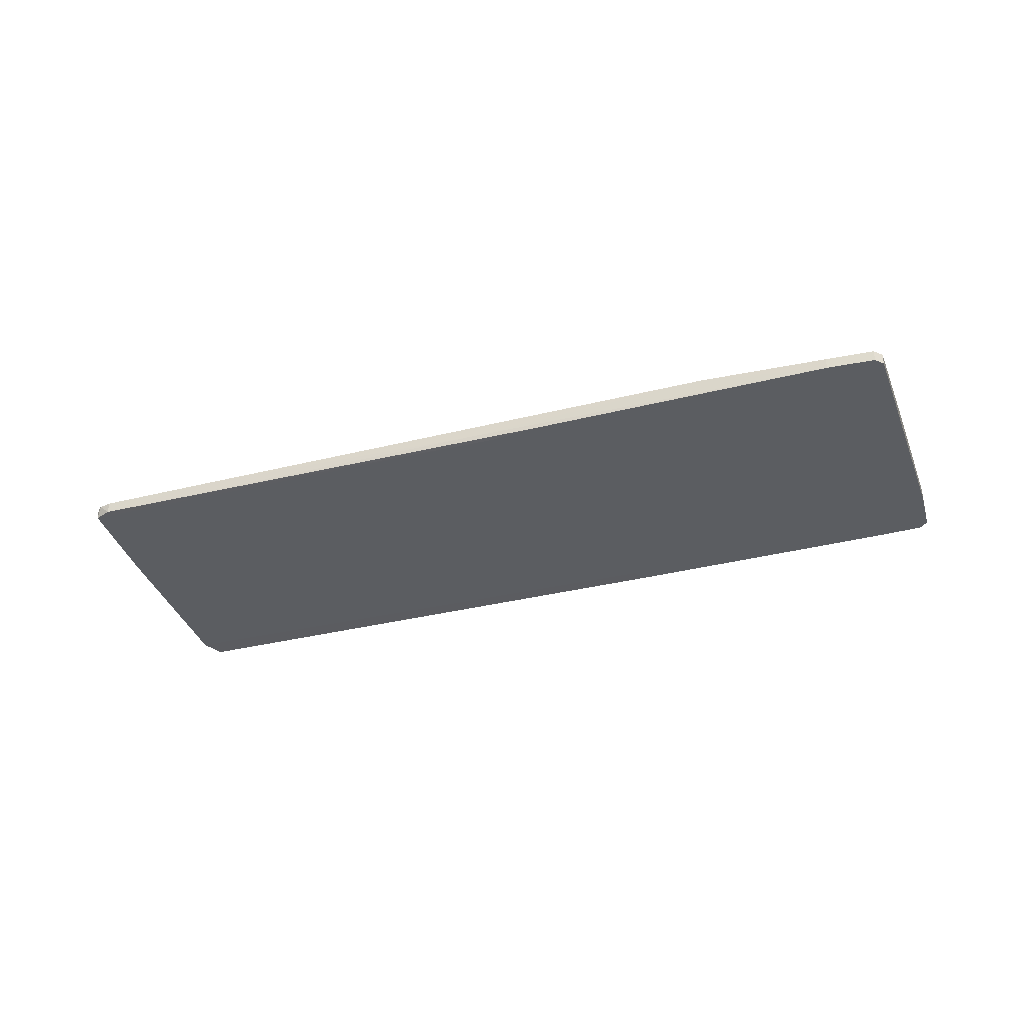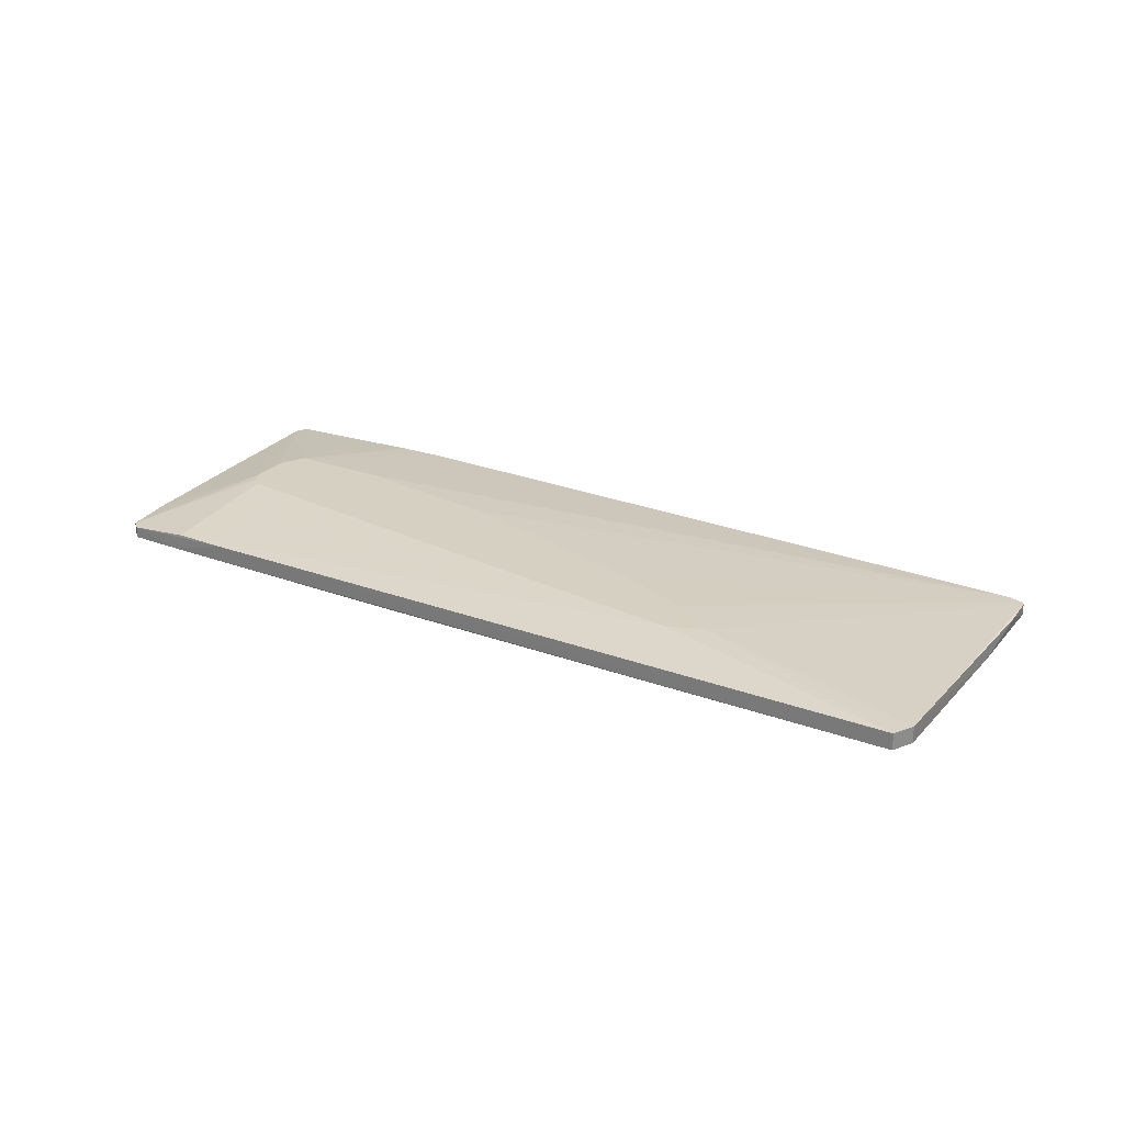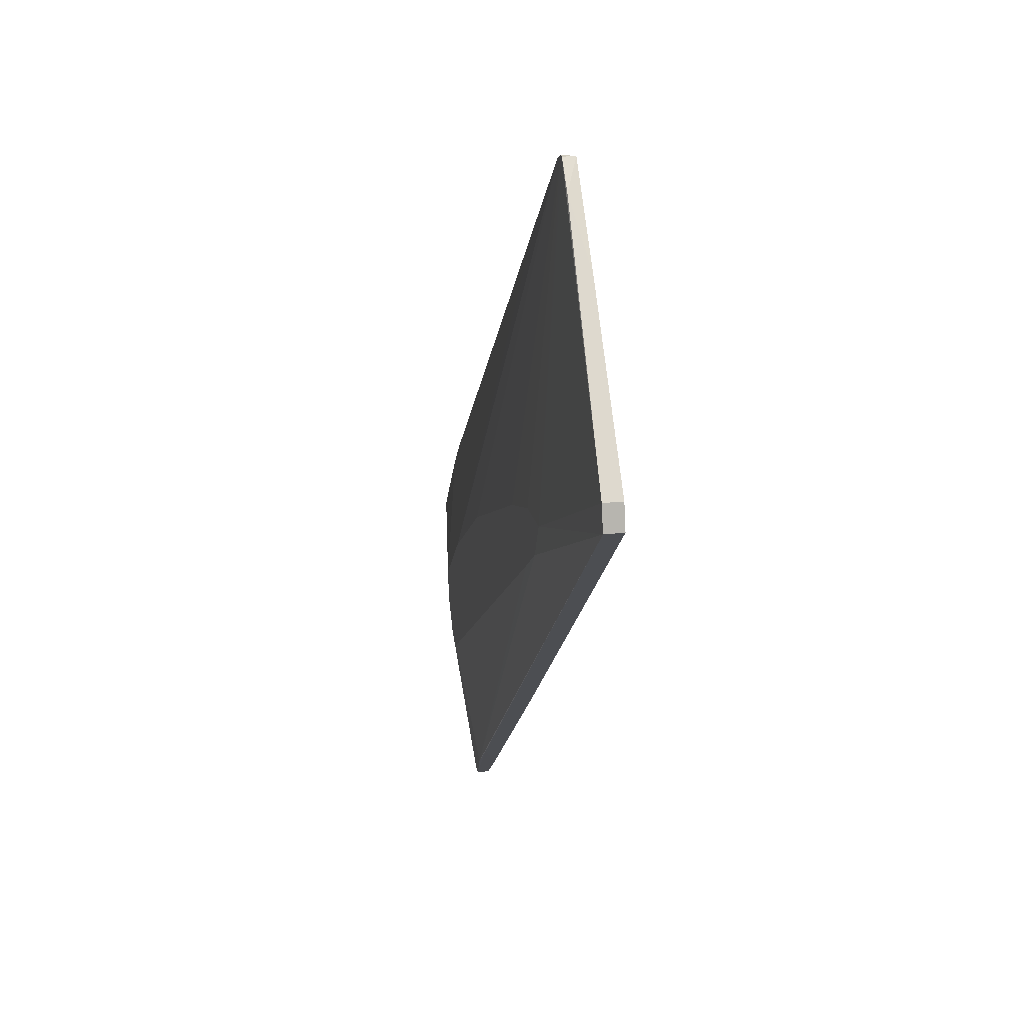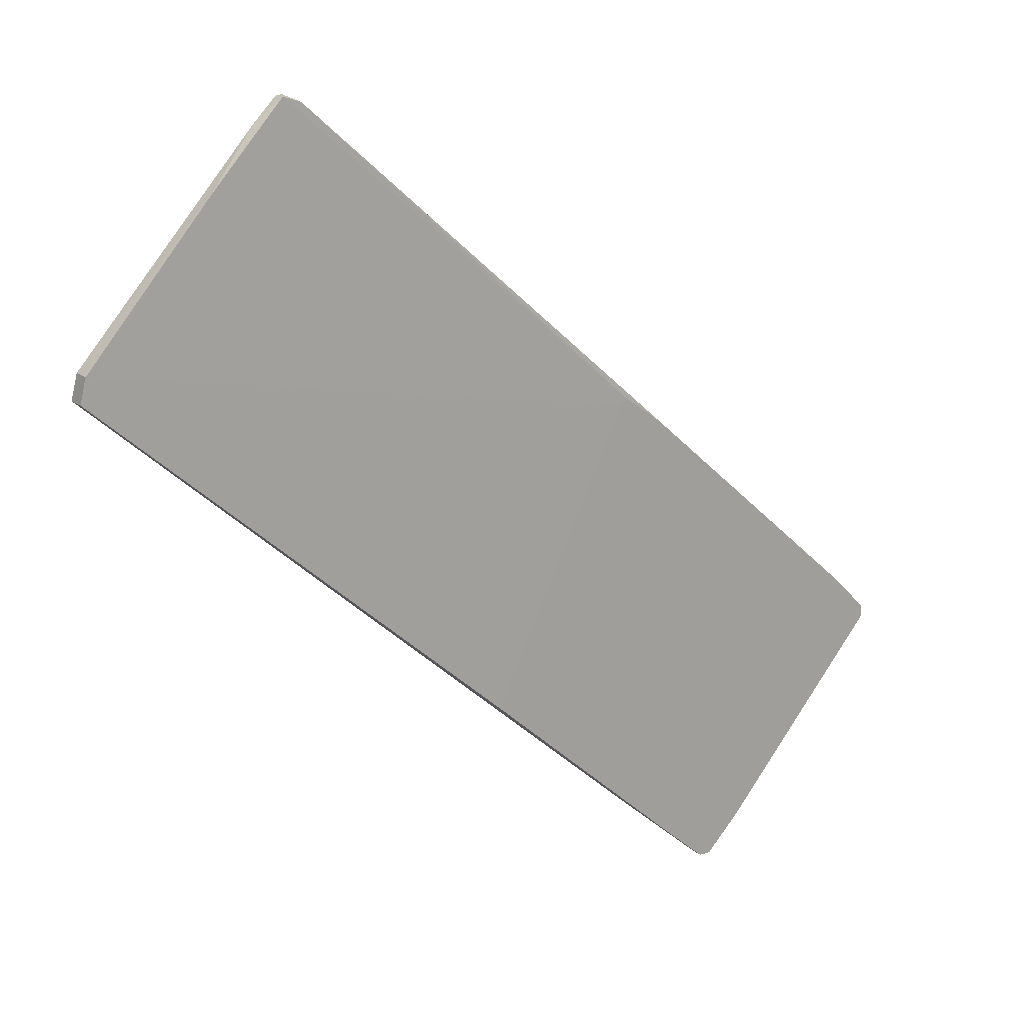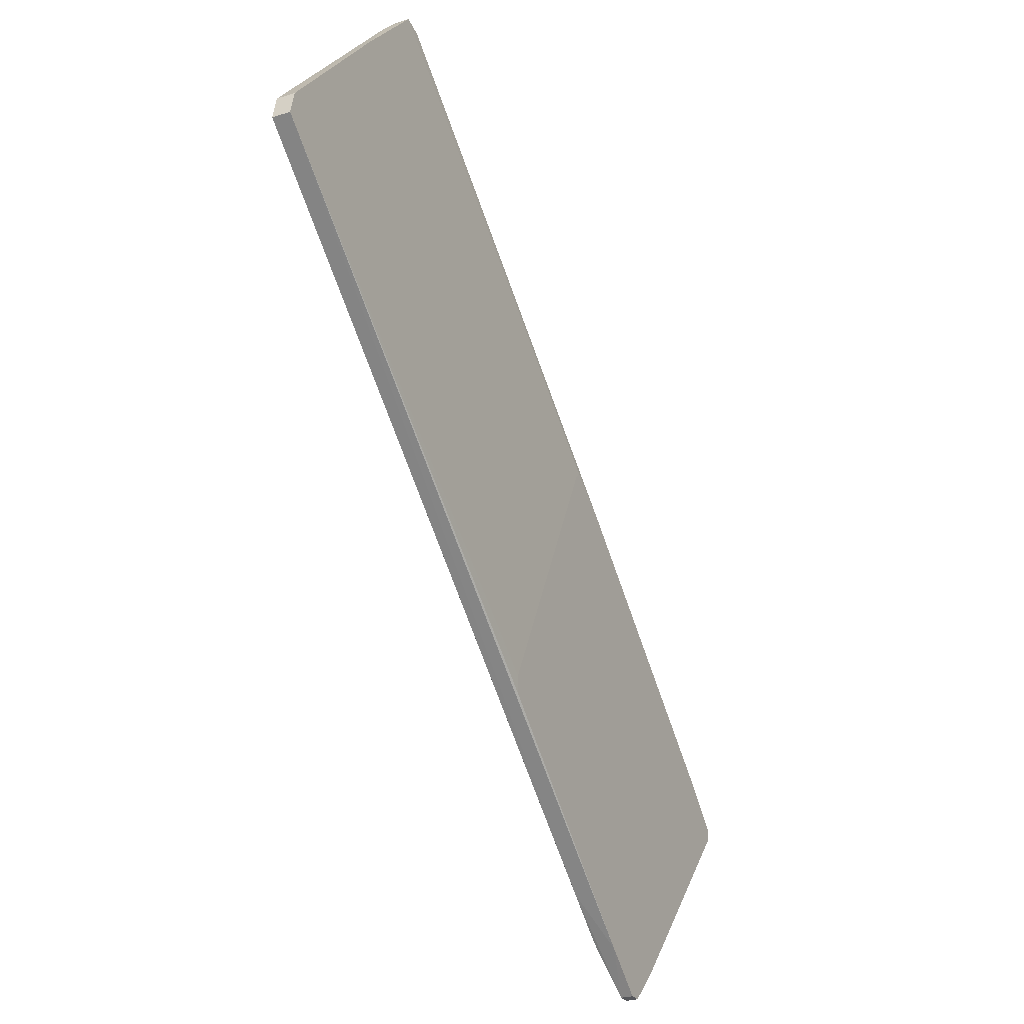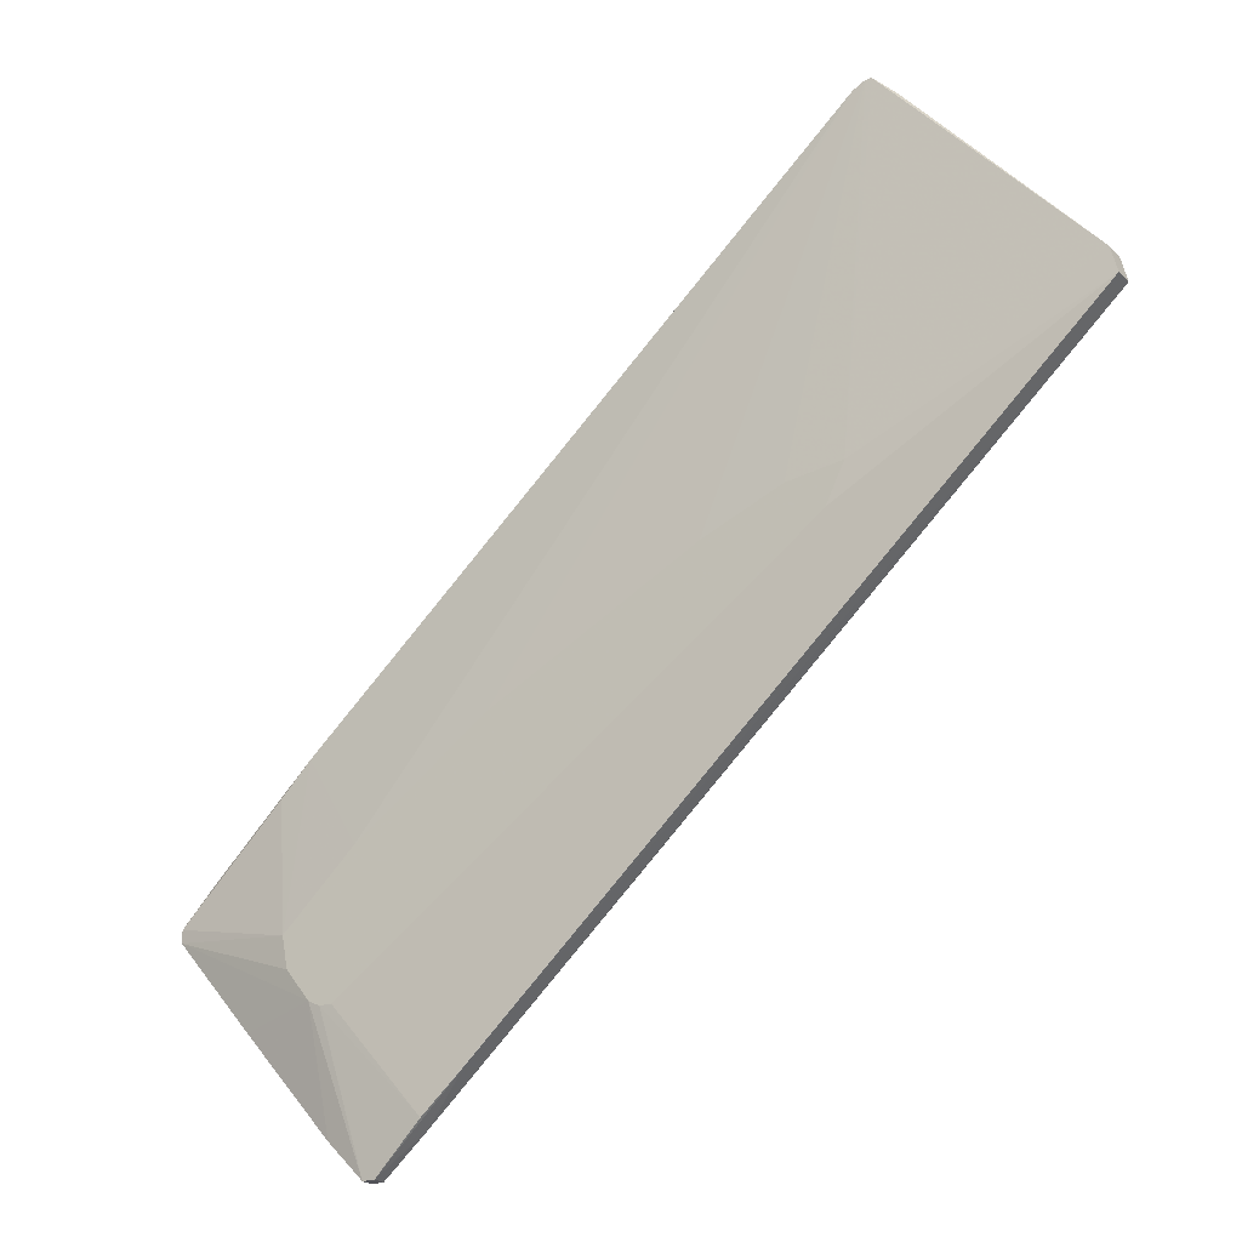
<metadata>
{"format":"obj","ext":"obj","renderer":"f3d","projection":"perspective","resolution":1024,"background":"white","views":[{"elev":-35.7,"azim":59.8,"up":"+Y"},{"elev":26.5,"azim":-107.9,"up":"+Y"},{"elev":23.8,"azim":-100.2,"up":"+Z"},{"elev":17.5,"azim":-34.2,"up":"+Z"},{"elev":-27.2,"azim":-63.8,"up":"+Z"},{"elev":-22.7,"azim":-146.9,"up":"+Z"}]}
</metadata>
<code>
v -0.02269 -0.01872 -0.03163
v -0.02269 -0.01872 -0.02745
v 0.02614 -0.01872 -0.07489
v 0.008008 -0.01732 0.04231
v 0.05684 -0.01174 -0.03442
v 0.03871 -0.01593 -0.08327
v 0.03871 -0.01872 -0.08327
v 0.06104 -0.01453 -0.00511
v -0.09246 -0.01732 0.09535
v 0.009401 -0.01174 0.001862
v 0.009401 -0.01872 0.03672
v 0.0401 -0.01174 -0.01905
v 0.0443 -0.01174 -0.04977
v -0.1218 -0.01314 0.06186
v -0.1218 -0.01732 0.06186
v -0.1232 -0.01314 0.05627
v -0.1232 -0.01732 0.05627
v -0.07431 -0.01453 0.1135
v 0.05405 -0.01453 0.001862
v 0.03592 -0.01593 -0.08327
v 0.03592 -0.01872 -0.08327
v -0.06875 -0.01174 0.03395
v -0.06455 -0.01174 0.02557
v -0.05619 -0.01174 0.03256
v 0.01498 -0.01453 -0.06512
v 0.06801 -0.01593 -0.05118
v 0.04987 -0.01174 -0.04837
v -0.0813 -0.01453 0.1079
v 0.0108 -0.01872 0.03813
v -0.03804 -0.01174 0.02557
v 0.08616 -0.01593 -0.03024
v 0.08616 -0.01593 -0.02745
v 0.08616 -0.01872 -0.03024
v 0.08616 -0.01872 -0.02745
v -0.0757 -0.01453 0.1135
v -0.0757 -0.01732 0.1135
v -0.07154 -0.01453 0.1121
v -0.07154 -0.01732 0.1121
v -0.04921 -0.01453 0.09256
v 0.02055 -0.01872 0.03114
v -0.05478 -0.01174 0.0186
v 0.02475 -0.01453 -0.07348
v 0.04709 -0.01174 -0.04977
v 0.04709 -0.01593 -0.07489
v 0.04709 -0.01872 -0.07489
v 0.05545 -0.01174 -0.0414
v 0.07778 -0.01593 -0.01907
v 0.07778 -0.01872 -0.01907
f 30 43 41
f 3 21 34
f 23 42 16
f 3 34 29
f 17 3 1
f 3 29 1
f 42 43 6
f 16 17 14
f 14 17 15
f 10 18 37
f 34 21 45
f 18 36 38
f 36 29 38
f 37 18 38
f 8 5 19
f 23 16 22
f 18 24 22
f 24 23 22
f 16 14 22
f 43 42 13
f 10 37 12
f 19 5 12
f 29 34 48
f 19 4 48
f 5 8 32
f 34 31 32
f 31 5 32
f 48 34 32
f 6 43 27
f 45 6 44
f 6 27 44
f 31 34 33
f 34 45 33
f 24 18 30
f 23 24 30
f 18 10 30
f 12 5 30
f 10 12 30
f 27 43 30
f 17 1 2
f 1 29 2
f 15 17 2
f 3 17 25
f 17 16 25
f 16 42 25
f 14 15 9
f 36 28 9
f 28 14 9
f 4 38 40
f 38 29 40
f 29 48 40
f 48 4 40
f 5 31 46
f 31 27 46
f 30 5 46
f 27 30 46
f 21 3 20
f 6 21 20
f 42 6 20
f 3 25 20
f 25 42 20
f 36 18 35
f 18 22 35
f 22 14 35
f 28 36 35
f 14 28 35
f 27 31 26
f 45 44 26
f 44 27 26
f 31 33 26
f 33 45 26
f 29 36 11
f 2 29 11
f 15 2 11
f 36 9 11
f 9 15 11
f 38 4 39
f 37 38 39
f 4 19 39
f 12 37 39
f 19 12 39
f 8 19 47
f 19 48 47
f 48 32 47
f 32 8 47
f 21 6 7
f 45 21 7
f 6 45 7
f 42 23 41
f 13 42 41
f 43 13 41
f 23 30 41

</code>
